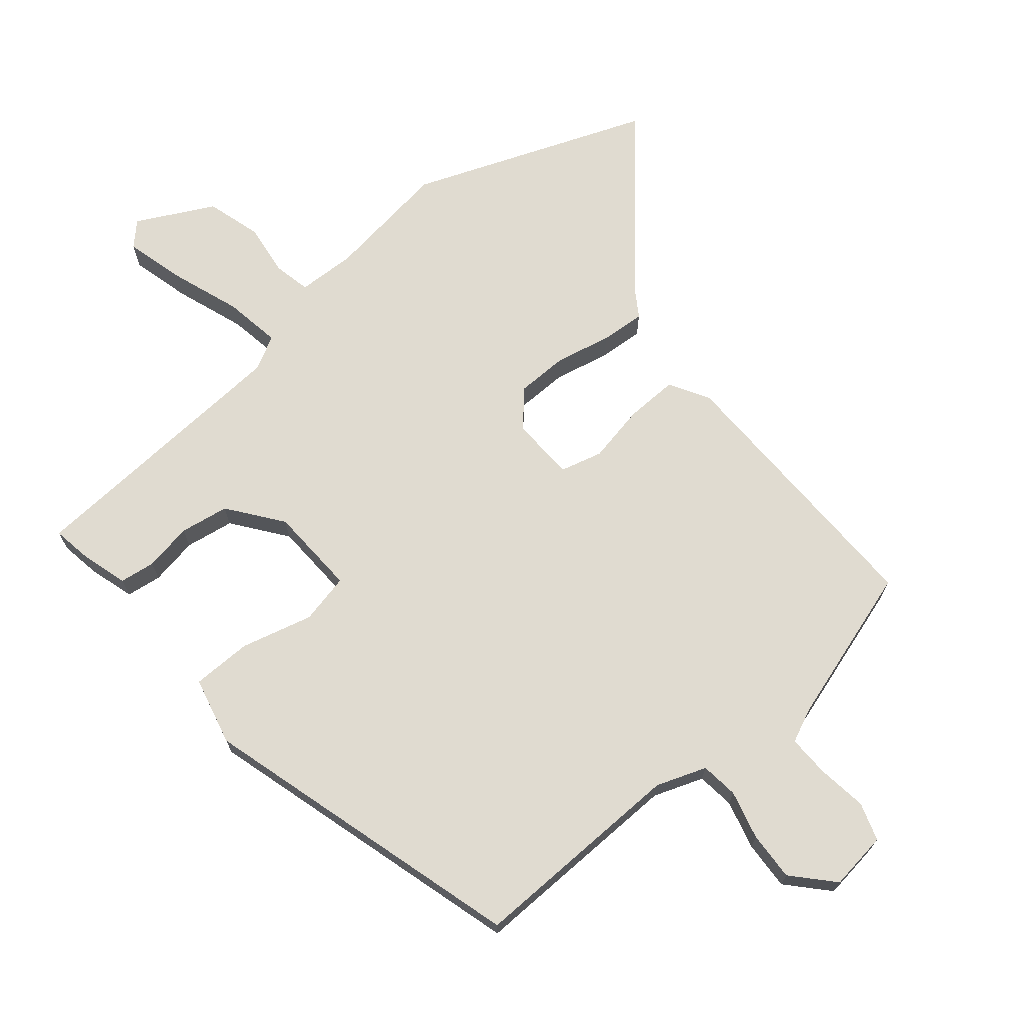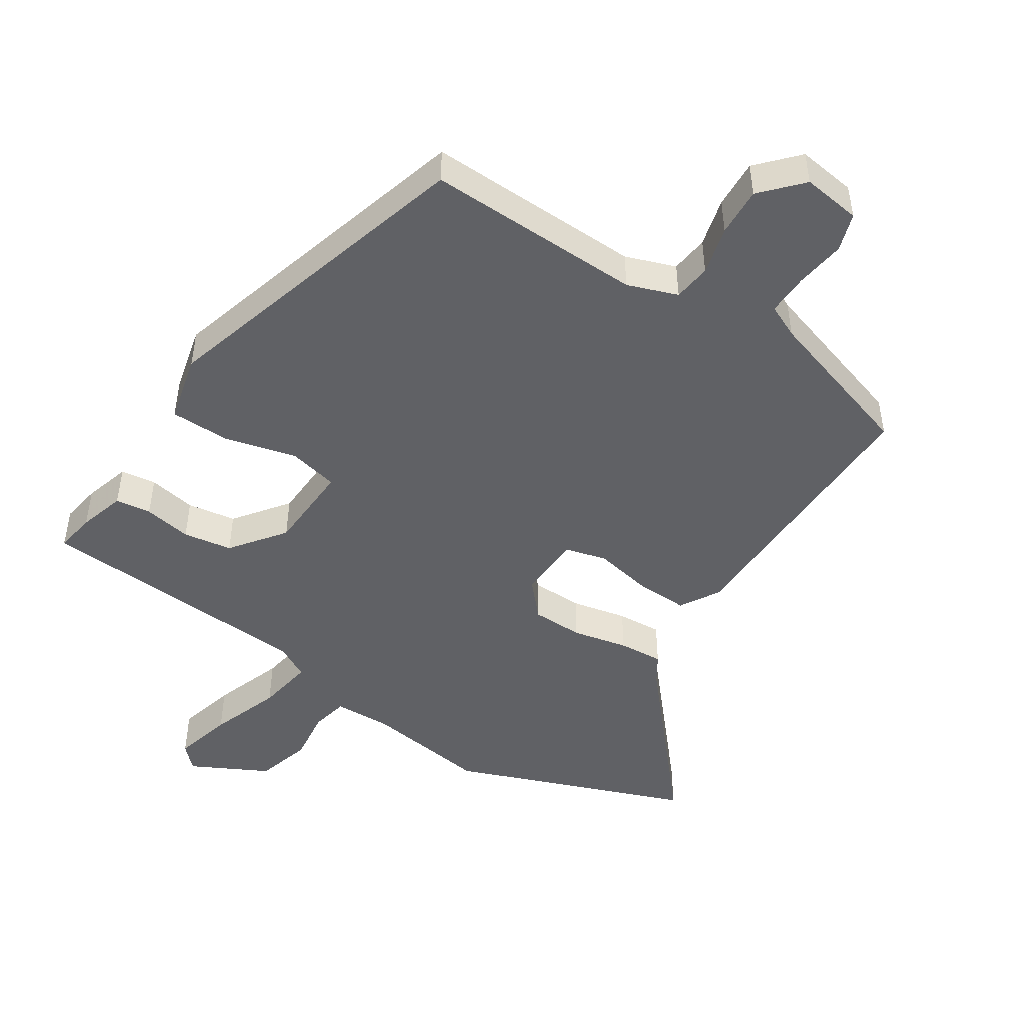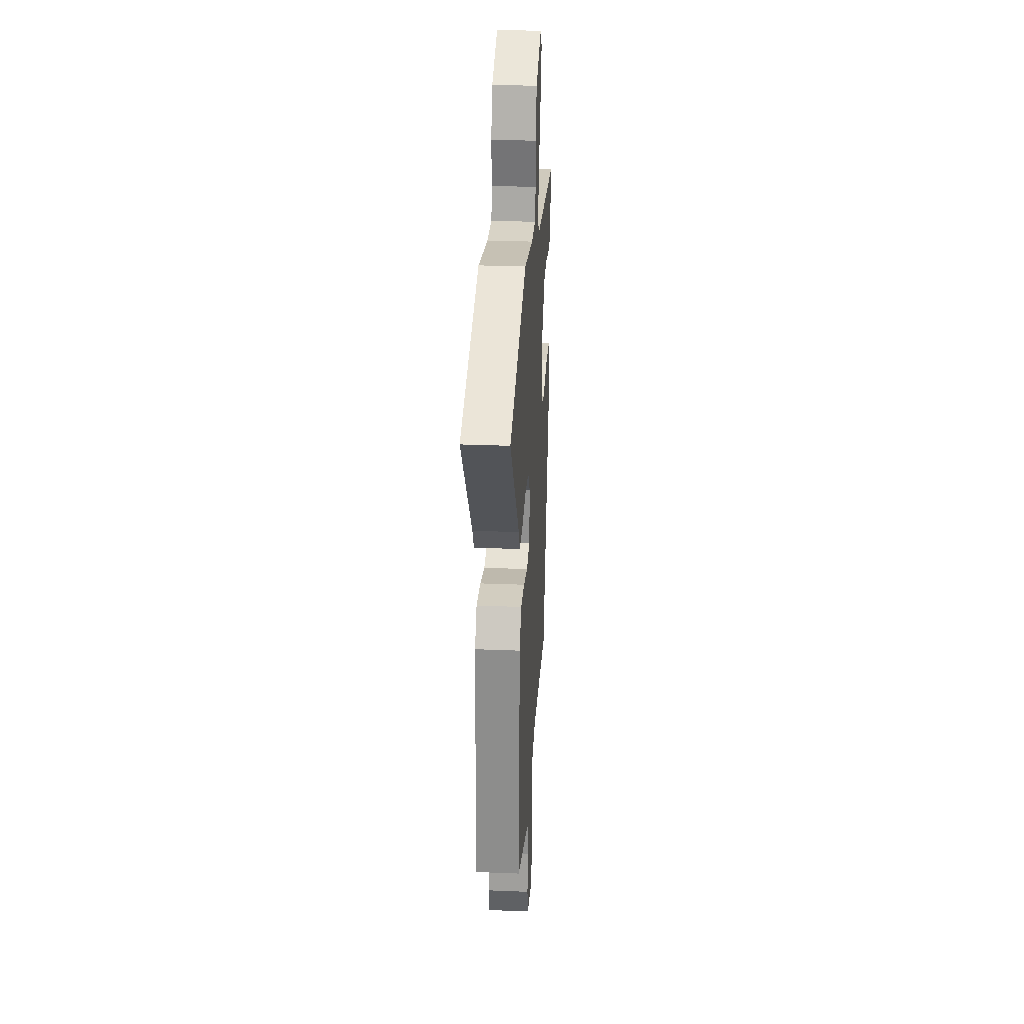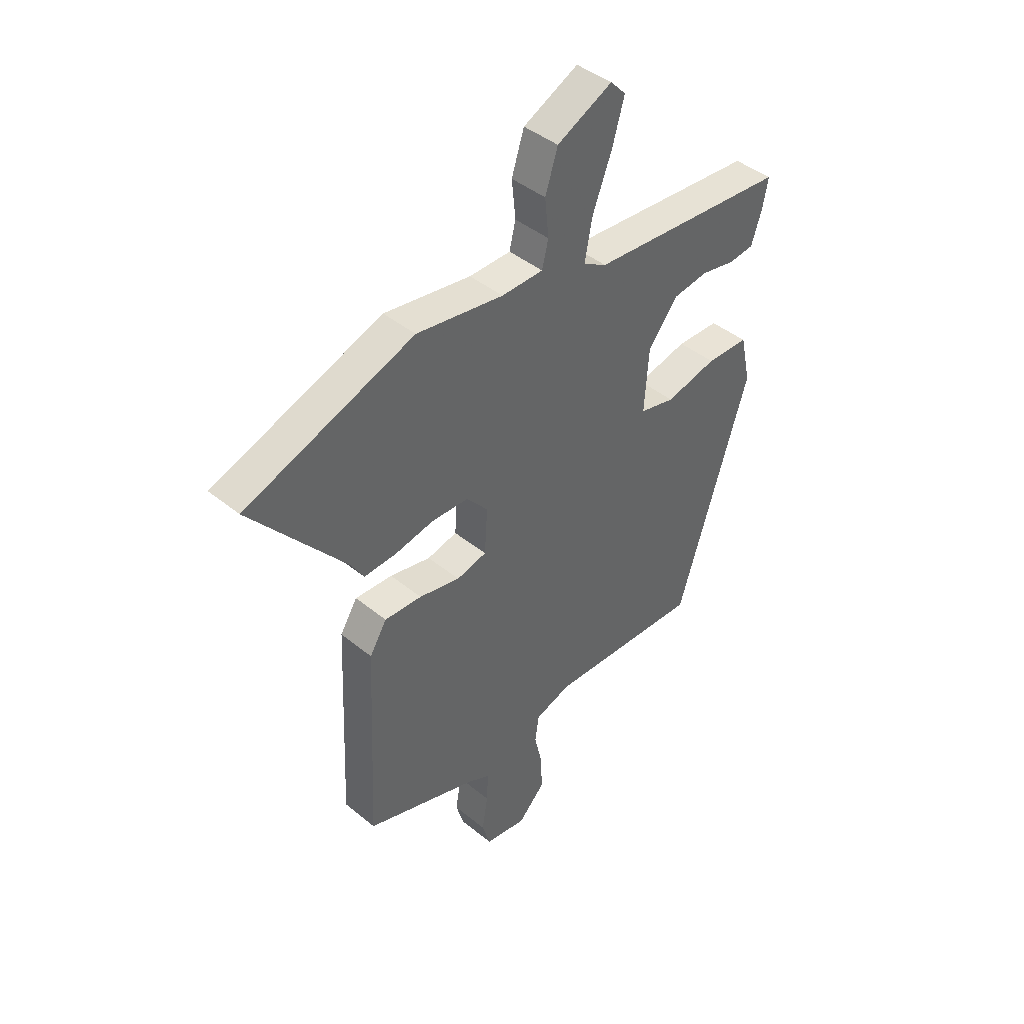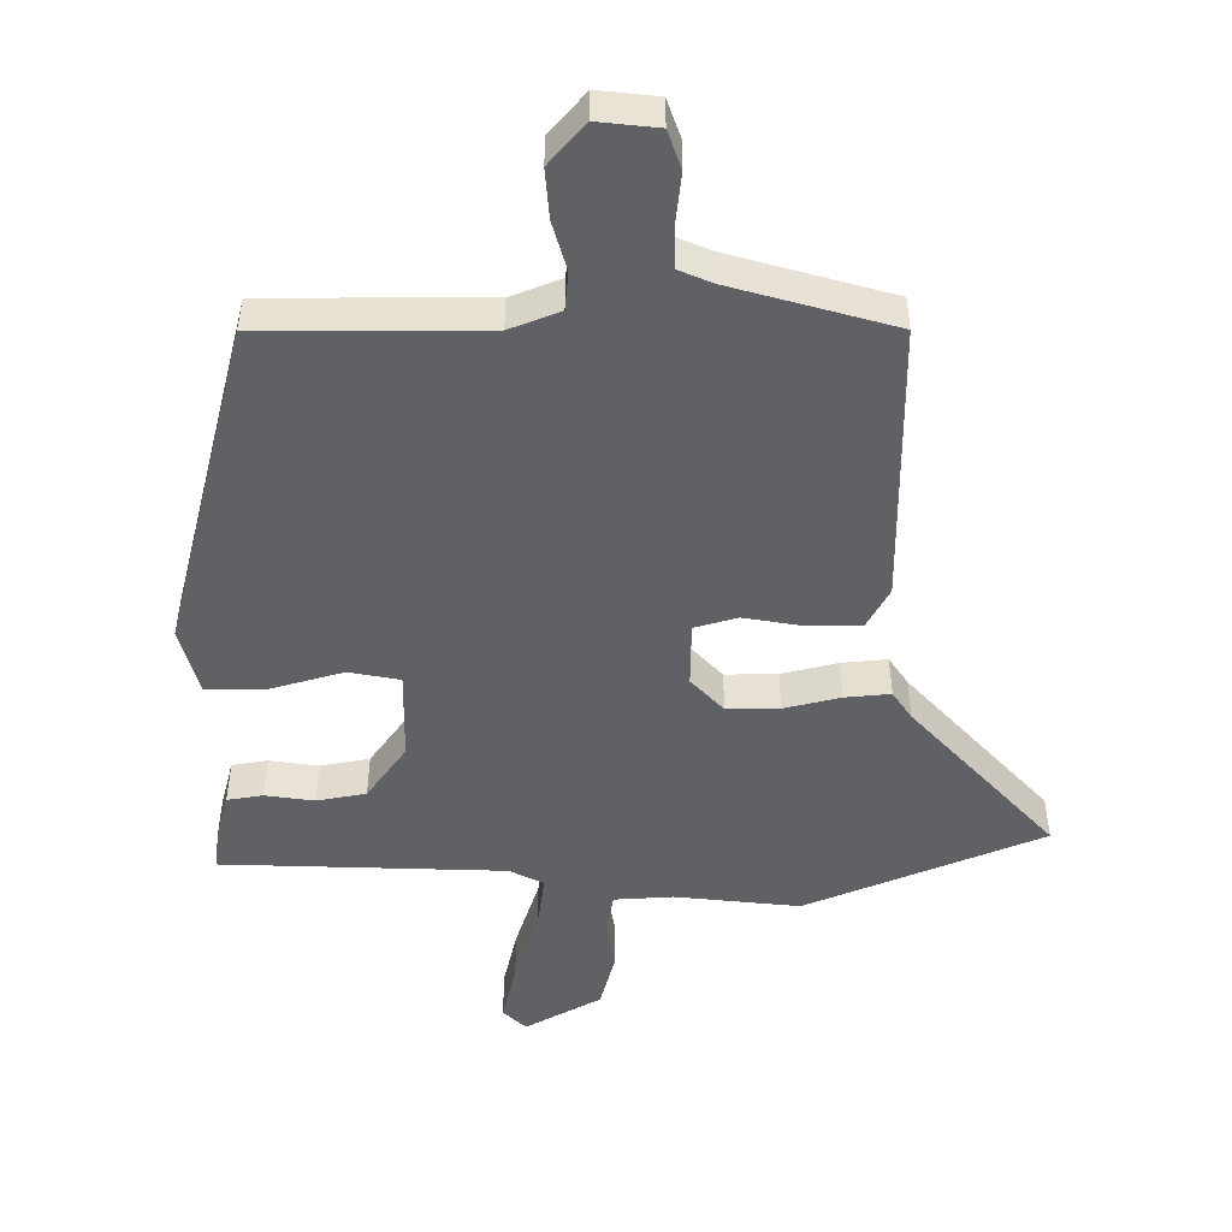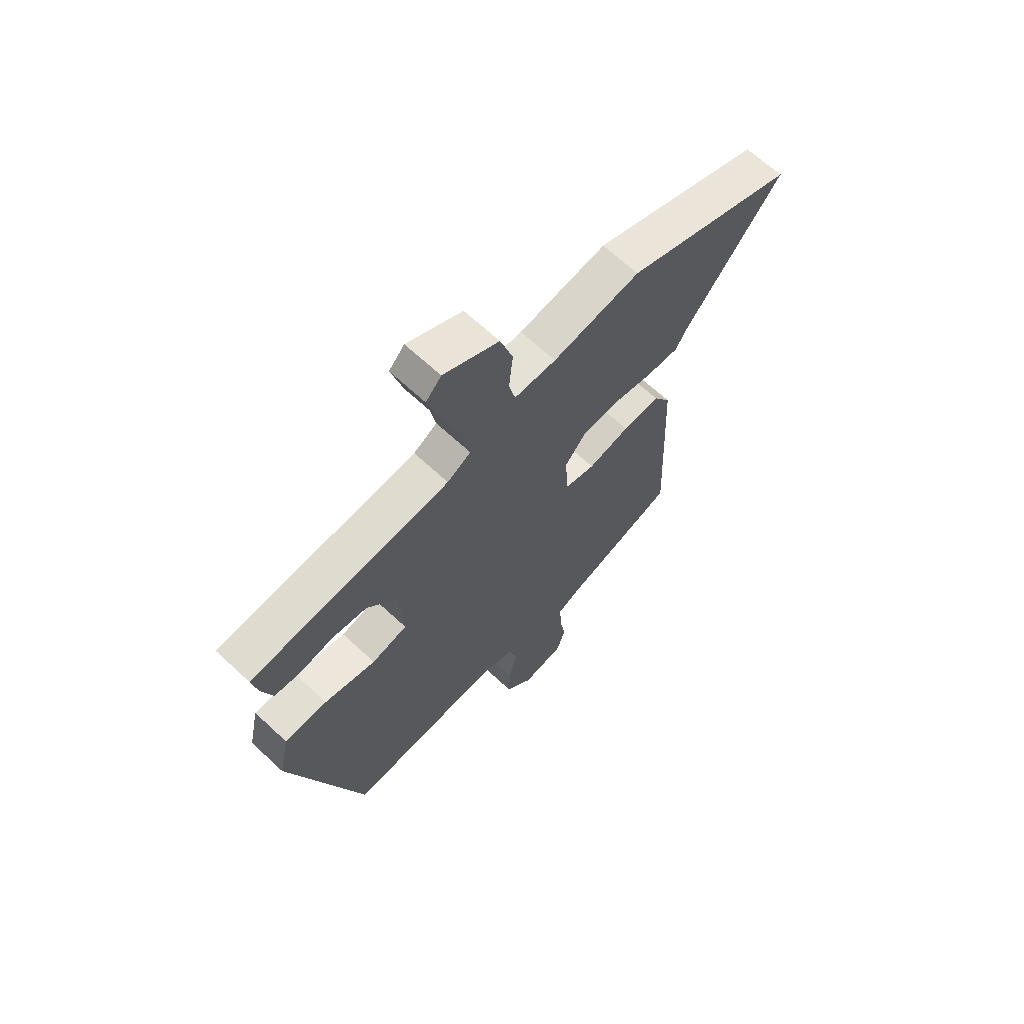
<metadata>
{"format":"obj","ext":"obj","renderer":"f3d","projection":"perspective","resolution":1024,"background":"white","views":[{"elev":70.1,"azim":141.6,"up":"+Y"},{"elev":-47.8,"azim":148.3,"up":"+Y"},{"elev":27.5,"azim":-86.4,"up":"+Z"},{"elev":42.8,"azim":-45.8,"up":"+Z"},{"elev":-49.1,"azim":-177.0,"up":"+Y"},{"elev":65.5,"azim":133.2,"up":"+Z"}]}
</metadata>
<code>
v 0.326 0.07 -0.492
v 0.003 0.07 -0.476
v -0.072 0.07 -0.501
v -0.08 0.07 -0.557
v -0.063 0.07 -0.63
v -0.061 0.07 -0.703
v -0.117 0.07 -0.761
v -0.204 0.07 -0.747
v -0.221 0.07 -0.69
v -0.209 0.07 -0.616
v -0.206 0.07 -0.554
v -0.255 0.07 -0.53
v -0.488 0.07 -0.451
v -0.47 0.07 -0.036
v -0.434 0.07 0.022
v -0.356 0.07 0.018
v -0.27 0.07 -0.001
v -0.207 0.07 0.014
v -0.201 0.07 0.109
v -0.246 0.07 0.162
v -0.323 0.07 0.165
v -0.406 0.07 0.149
v -0.473 0.07 0.146
v -0.499 0.07 0.189
v -0.698 0.07 0.429
v -0.345 0.07 0.555
v -0.163 0.07 0.526
v -0.076 0.07 0.527
v -0.063 0.07 0.581
v -0.071 0.07 0.66
v -0.045 0.07 0.741
v 0.07 0.07 0.797
v 0.102 0.07 0.763
v 0.077 0.07 0.676
v 0.037 0.07 0.572
v 0.021 0.07 0.488
v 0.07 0.07 0.46
v 0.485 0.07 0.425
v 0.474 0.07 0.366
v 0.452 0.07 0.298
v 0.399 0.07 0.292
v 0.328 0.07 0.306
v 0.255 0.07 0.296
v 0.193 0.07 0.218
v 0.184 0.07 0.086
v 0.258 0.07 0.068
v 0.365 0.07 0.093
v 0.454 0.07 0.09
v 0.476 0.07 -0.012
v 0.326 0 -0.492
v 0.003 0 -0.476
v -0.072 0 -0.501
v -0.08 0 -0.557
v -0.063 0 -0.63
v -0.061 0 -0.703
v -0.117 0 -0.761
v -0.204 0 -0.747
v -0.221 0 -0.69
v -0.209 0 -0.616
v -0.206 0 -0.554
v -0.255 0 -0.53
v -0.488 0 -0.451
v -0.47 0 -0.036
v -0.434 0 0.022
v -0.356 0 0.018
v -0.27 0 -0.001
v -0.207 0 0.014
v -0.201 0 0.109
v -0.246 0 0.162
v -0.323 0 0.165
v -0.406 0 0.149
v -0.473 0 0.146
v -0.499 0 0.189
v -0.698 0 0.429
v -0.345 0 0.555
v -0.163 0 0.526
v -0.076 0 0.527
v -0.063 0 0.581
v -0.071 0 0.66
v -0.045 0 0.741
v 0.07 0 0.797
v 0.102 0 0.763
v 0.077 0 0.676
v 0.037 0 0.572
v 0.021 0 0.488
v 0.07 0 0.46
v 0.485 0 0.425
v 0.474 0 0.366
v 0.452 0 0.298
v 0.399 0 0.292
v 0.328 0 0.306
v 0.255 0 0.296
v 0.193 0 0.218
v 0.184 0 0.086
v 0.258 0 0.068
v 0.365 0 0.093
v 0.454 0 0.09
v 0.476 0 -0.012
f 46 47 48 49
f 45 46 49 1
f 39 40 41 42
f 37 38 39 42
f 36 37 42 43
f 32 33 34 35
f 32 35 36
f 29 30 31 32
f 28 29 32 36
f 27 28 36 43
f 24 25 26 27
f 21 22 23 24
f 20 21 24 27
f 19 20 27 43
f 14 15 16 17
f 12 13 14 17
f 11 12 17 18
f 7 8 9 10
f 7 10 11
f 4 5 6 7
f 3 4 7 11
f 45 1 2
f 44 45 2 3
f 19 43 44
f 18 19 44
f 3 11 18 44
f 98 97 96 95
f 50 98 95 94
f 91 90 89 88
f 91 88 87 86
f 92 91 86 85
f 84 83 82 81
f 85 84 81
f 81 80 79 78
f 85 81 78 77
f 92 85 77 76
f 76 75 74 73
f 73 72 71 70
f 76 73 70 69
f 92 76 69 68
f 66 65 64 63
f 66 63 62 61
f 67 66 61 60
f 59 58 57 56
f 60 59 56
f 56 55 54 53
f 60 56 53 52
f 51 50 94
f 52 51 94 93
f 93 92 68
f 93 68 67
f 93 67 60 52
f 1 50 51 2
f 2 51 52 3
f 3 52 53 4
f 4 53 54 5
f 5 54 55 6
f 6 55 56 7
f 7 56 57 8
f 8 57 58 9
f 9 58 59 10
f 10 59 60 11
f 11 60 61 12
f 12 61 62 13
f 13 62 63 14
f 14 63 64 15
f 15 64 65 16
f 16 65 66 17
f 17 66 67 18
f 18 67 68 19
f 19 68 69 20
f 20 69 70 21
f 21 70 71 22
f 22 71 72 23
f 23 72 73 24
f 24 73 74 25
f 25 74 75 26
f 26 75 76 27
f 27 76 77 28
f 28 77 78 29
f 29 78 79 30
f 30 79 80 31
f 31 80 81 32
f 32 81 82 33
f 33 82 83 34
f 34 83 84 35
f 35 84 85 36
f 36 85 86 37
f 37 86 87 38
f 38 87 88 39
f 39 88 89 40
f 40 89 90 41
f 41 90 91 42
f 42 91 92 43
f 43 92 93 44
f 44 93 94 45
f 45 94 95 46
f 46 95 96 47
f 47 96 97 48
f 48 97 98 49
f 49 98 50 1

</code>
